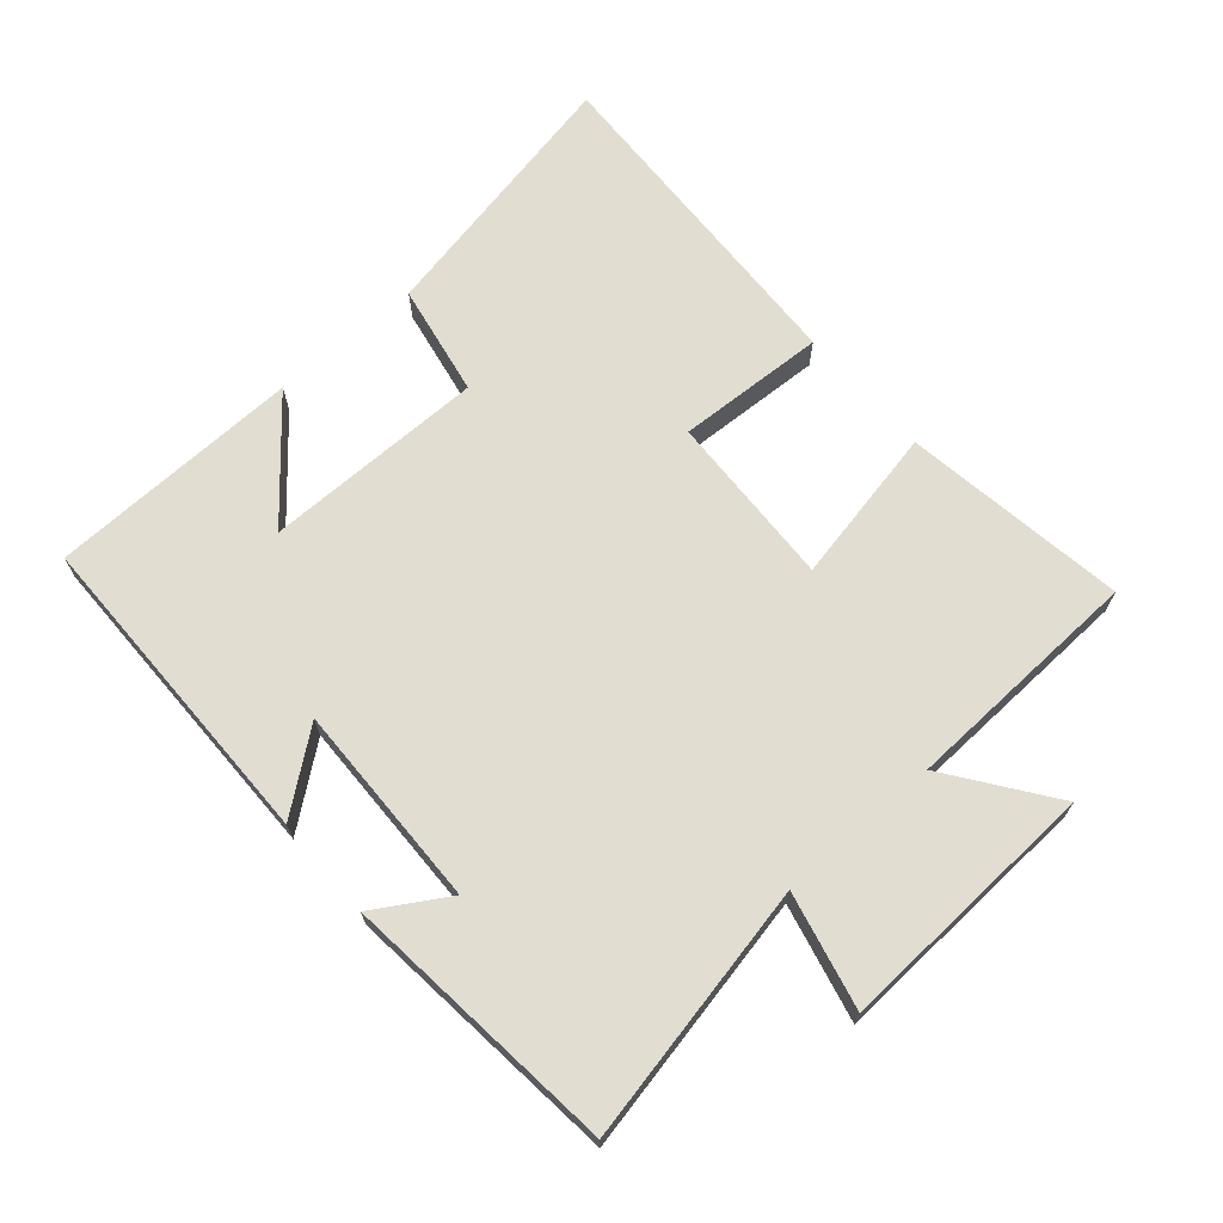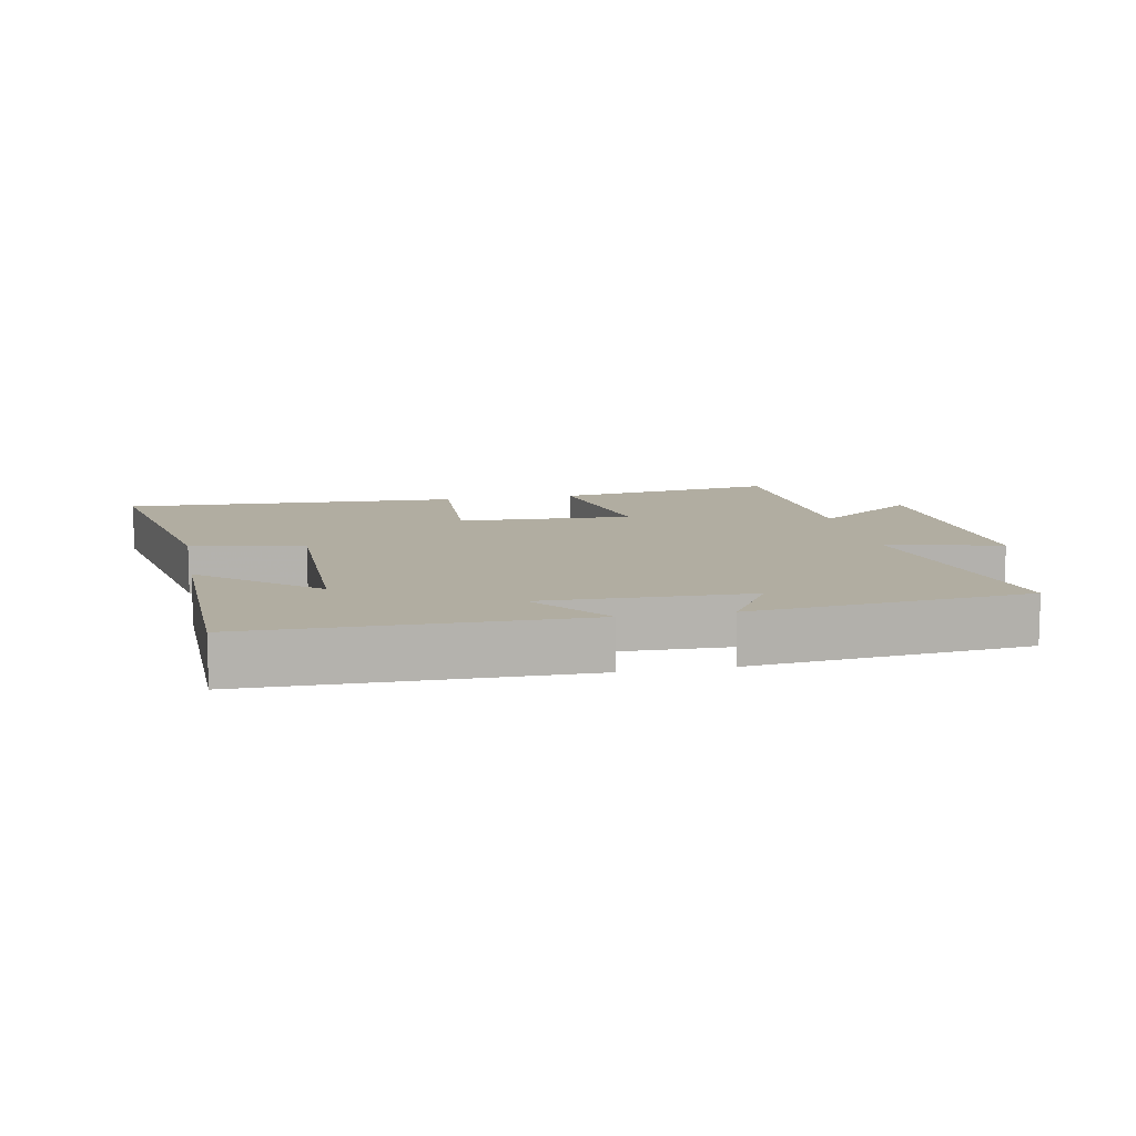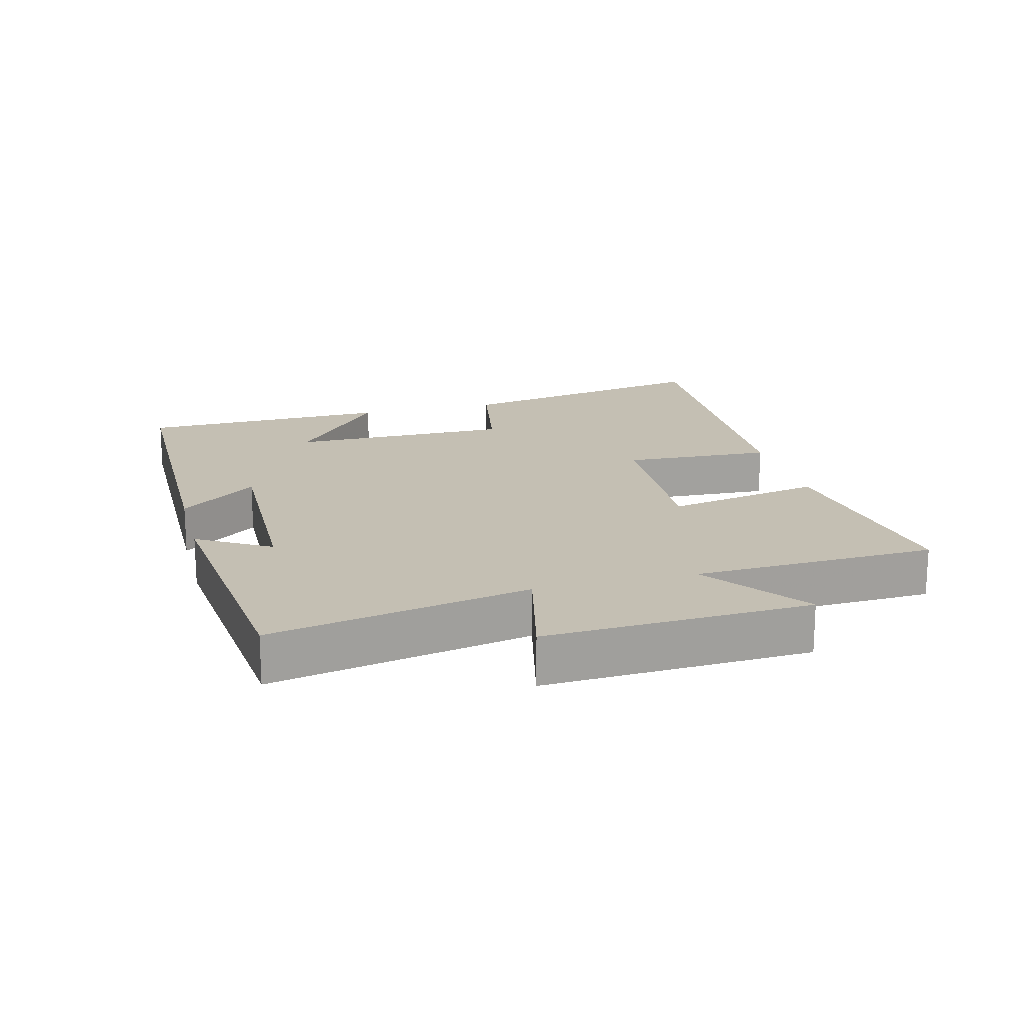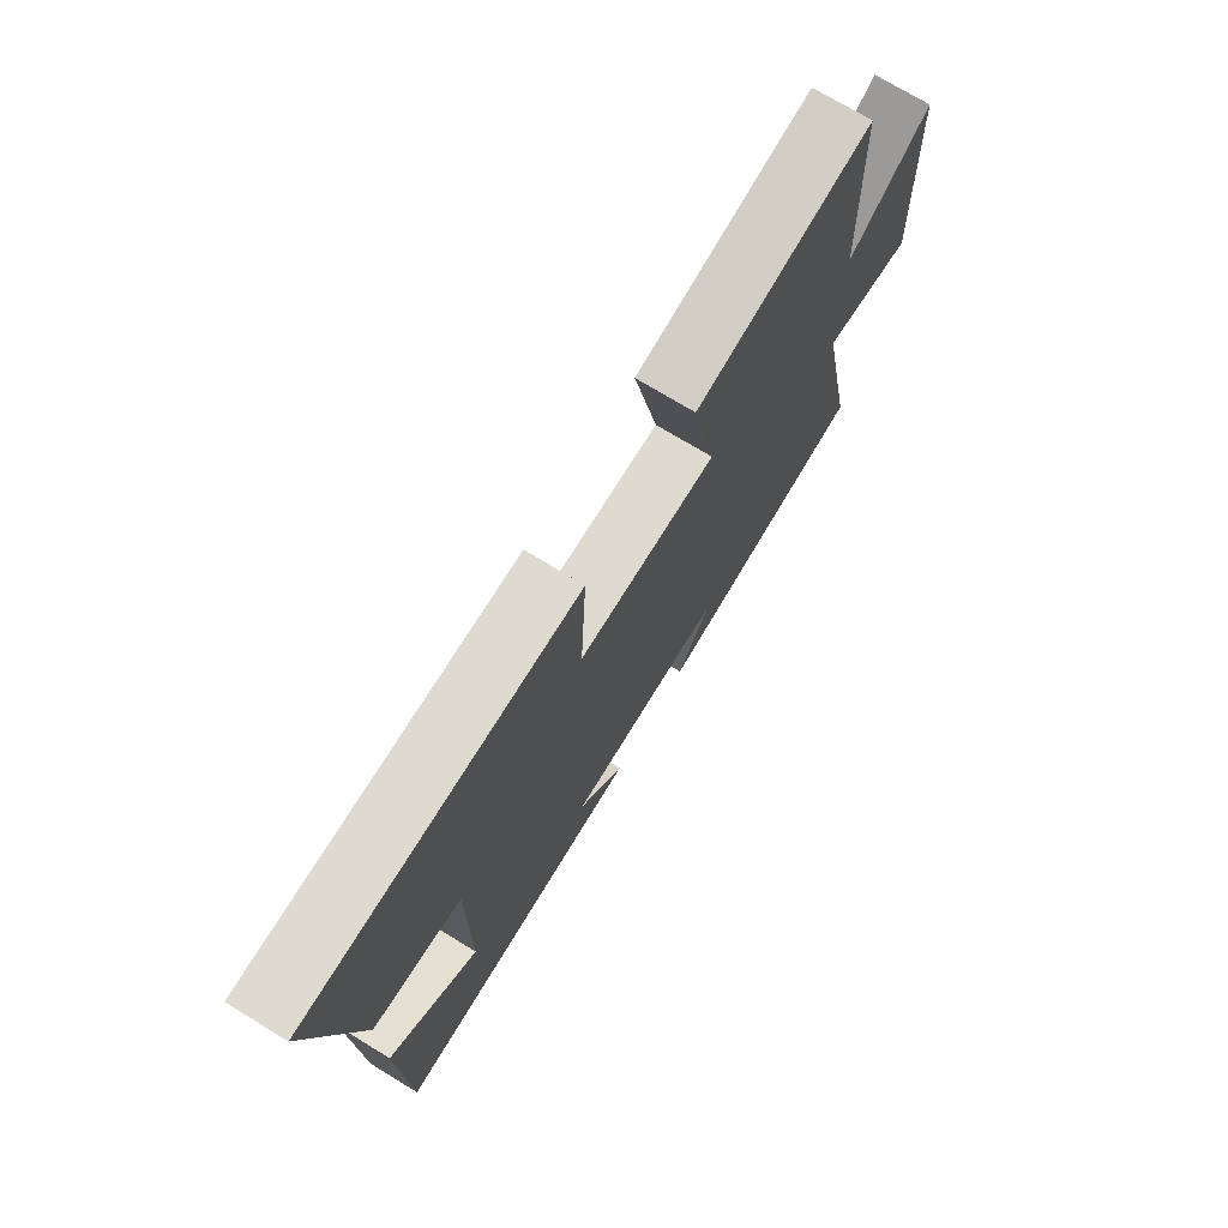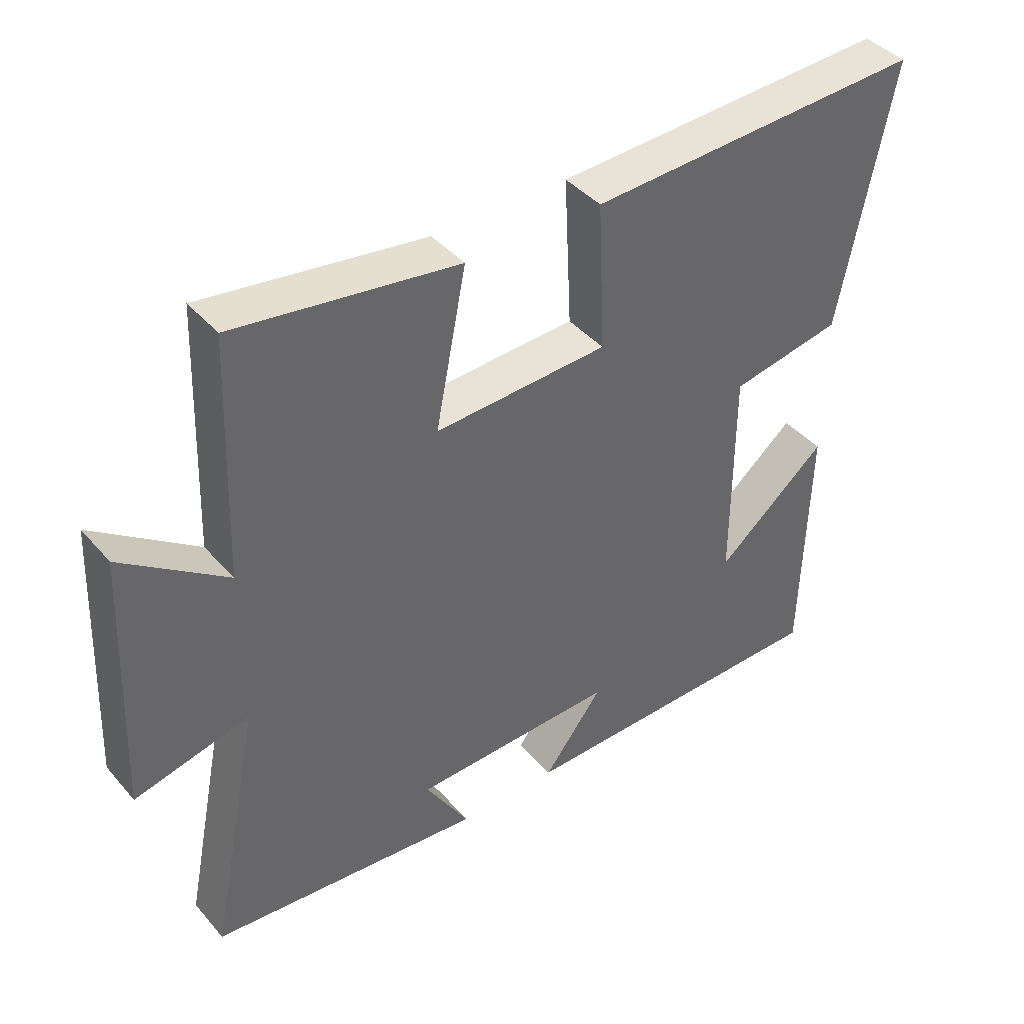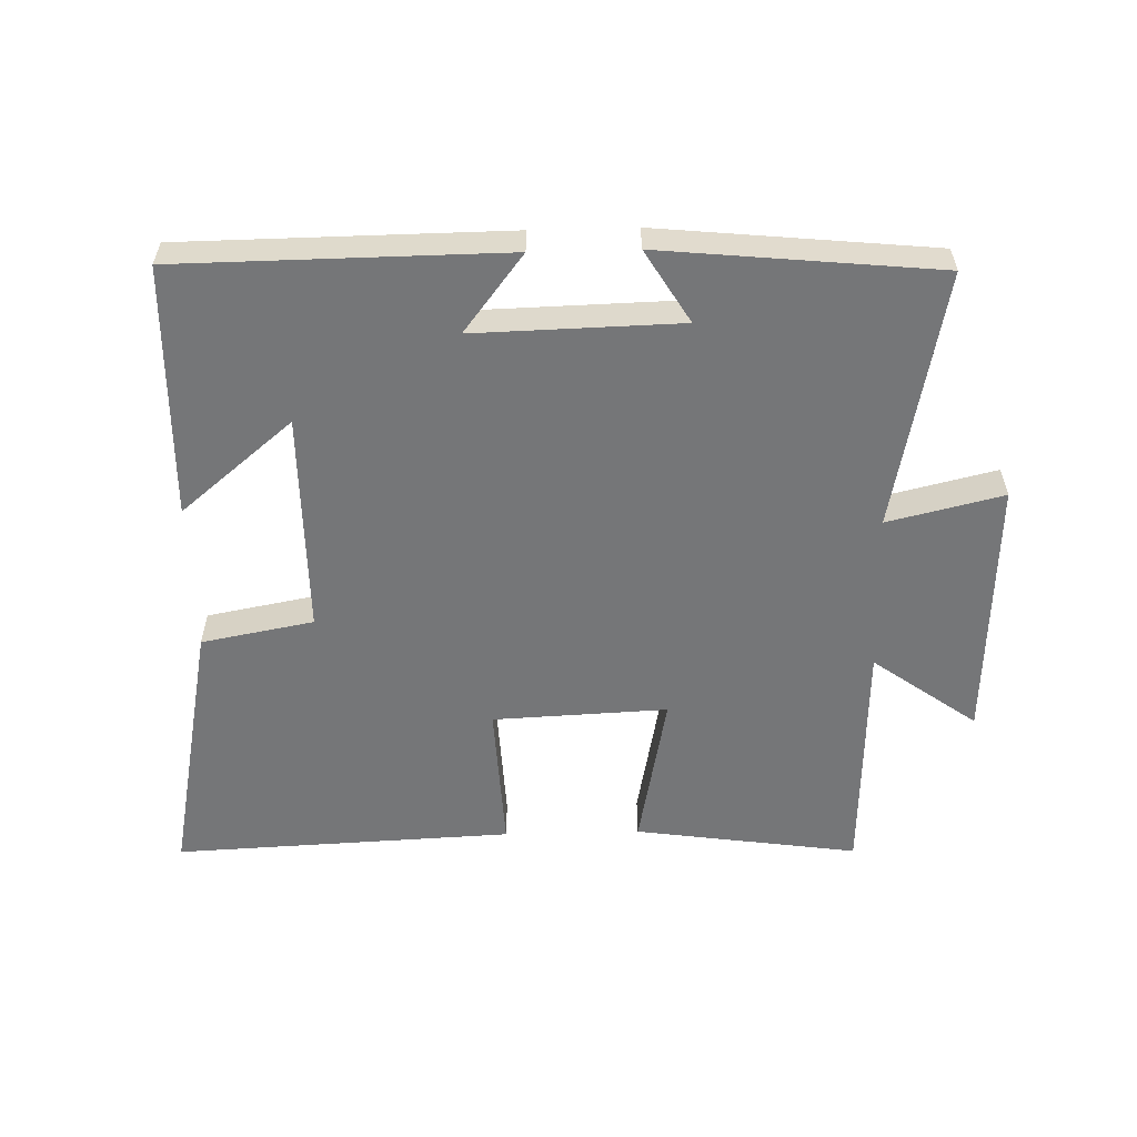
<metadata>
{"format":"obj","ext":"obj","renderer":"f3d","projection":"perspective","resolution":1024,"background":"white","views":[{"elev":68.4,"azim":-131.1,"up":"+Y"},{"elev":10.4,"azim":168.9,"up":"+Y"},{"elev":17.9,"azim":-104.7,"up":"+Y"},{"elev":73.4,"azim":121.3,"up":"+Z"},{"elev":41.4,"azim":-36.9,"up":"+Z"},{"elev":-56.8,"azim":-178.5,"up":"+Y"}]}
</metadata>
<code>
v -0.579 0.07 -0.458
v -0.5 0.07 -0.065
v -0.676 0.07 -0.107
v -0.658 0.07 0.295
v -0.5 0.07 0.181
v -0.486 0.07 0.549
v -0.145 0.07 0.5
v -0.192 0.07 0.261
v 0.074 0.07 0.273
v 0.063 0.07 0.5
v 0.58 0.07 0.523
v 0.5 0.07 0.118
v 0.329 0.07 0.086
v 0.329 0.07 -0.252
v 0.5 0.07 -0.11
v 0.491 0.07 -0.495
v -0.005 0.07 -0.5
v 0.086 0.07 -0.382
v -0.226 0.07 -0.39
v -0.159 0.07 -0.5
v -0.579 0 -0.458
v -0.5 0 -0.065
v -0.676 0 -0.107
v -0.658 0 0.295
v -0.5 0 0.181
v -0.486 0 0.549
v -0.145 0 0.5
v -0.192 0 0.261
v 0.074 0 0.273
v 0.063 0 0.5
v 0.58 0 0.523
v 0.5 0 0.118
v 0.329 0 0.086
v 0.329 0 -0.252
v 0.5 0 -0.11
v 0.491 0 -0.495
v -0.005 0 -0.5
v 0.086 0 -0.382
v -0.226 0 -0.39
v -0.159 0 -0.5
f 19 20 1 2
f 18 19 2
f 16 17 18
f 16 18 2
f 14 15 16
f 14 16 2
f 13 14 2
f 11 12 13
f 10 11 13
f 9 10 13
f 8 9 13 2
f 7 8 2
f 6 7 2
f 5 6 2
f 2 3 4 5
f 22 21 40 39
f 22 39 38
f 38 37 36
f 22 38 36
f 36 35 34
f 22 36 34
f 22 34 33
f 33 32 31
f 33 31 30
f 33 30 29
f 22 33 29 28
f 22 28 27
f 22 27 26
f 22 26 25
f 25 24 23 22
f 1 21 22 2
f 2 22 23 3
f 3 23 24 4
f 4 24 25 5
f 5 25 26 6
f 6 26 27 7
f 7 27 28 8
f 8 28 29 9
f 9 29 30 10
f 10 30 31 11
f 11 31 32 12
f 12 32 33 13
f 13 33 34 14
f 14 34 35 15
f 15 35 36 16
f 16 36 37 17
f 17 37 38 18
f 18 38 39 19
f 19 39 40 20
f 20 40 21 1

</code>
